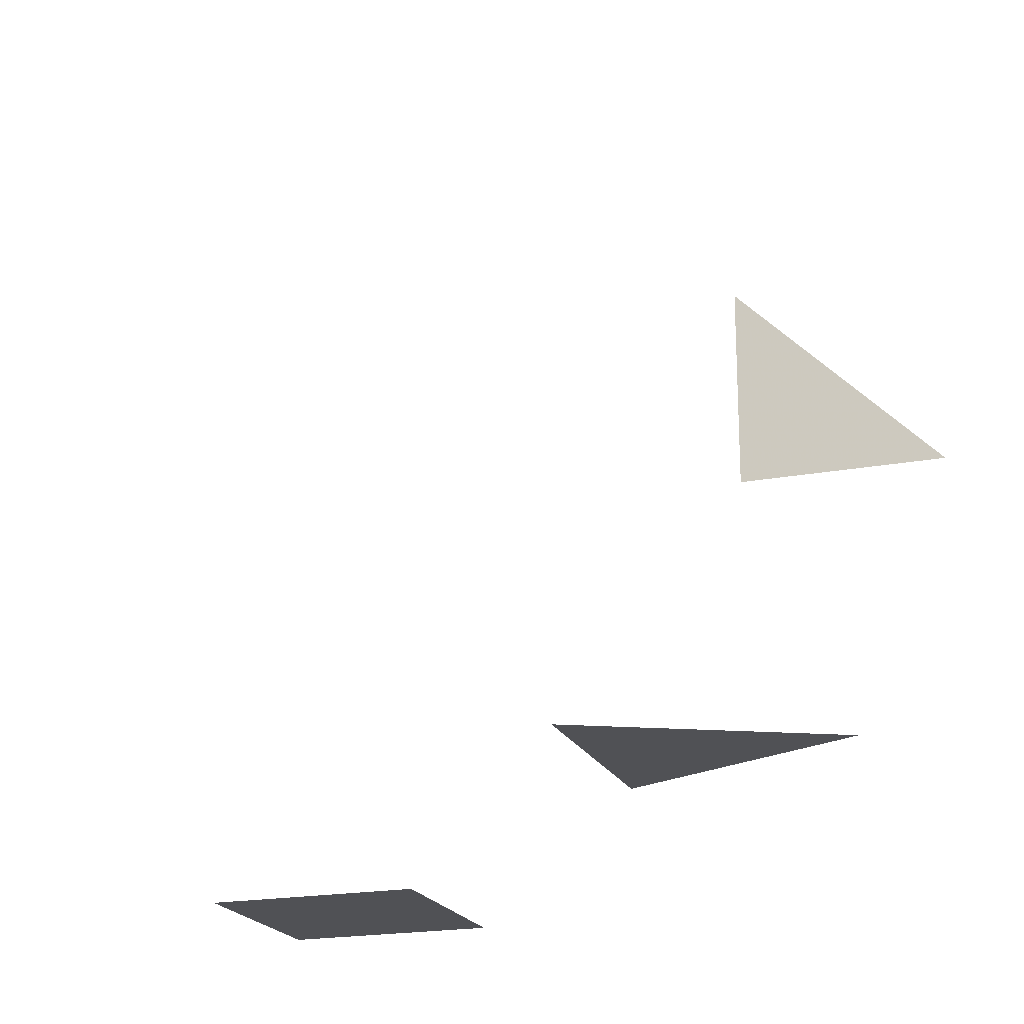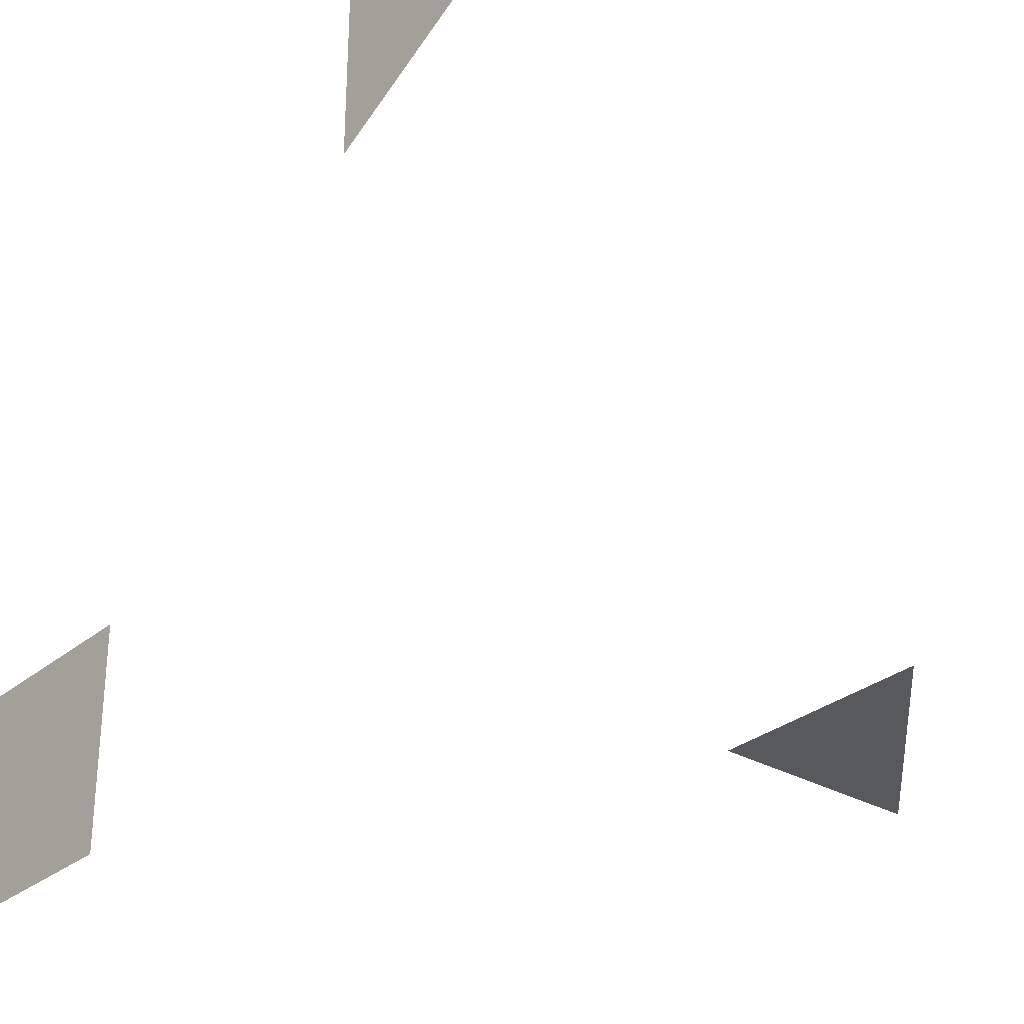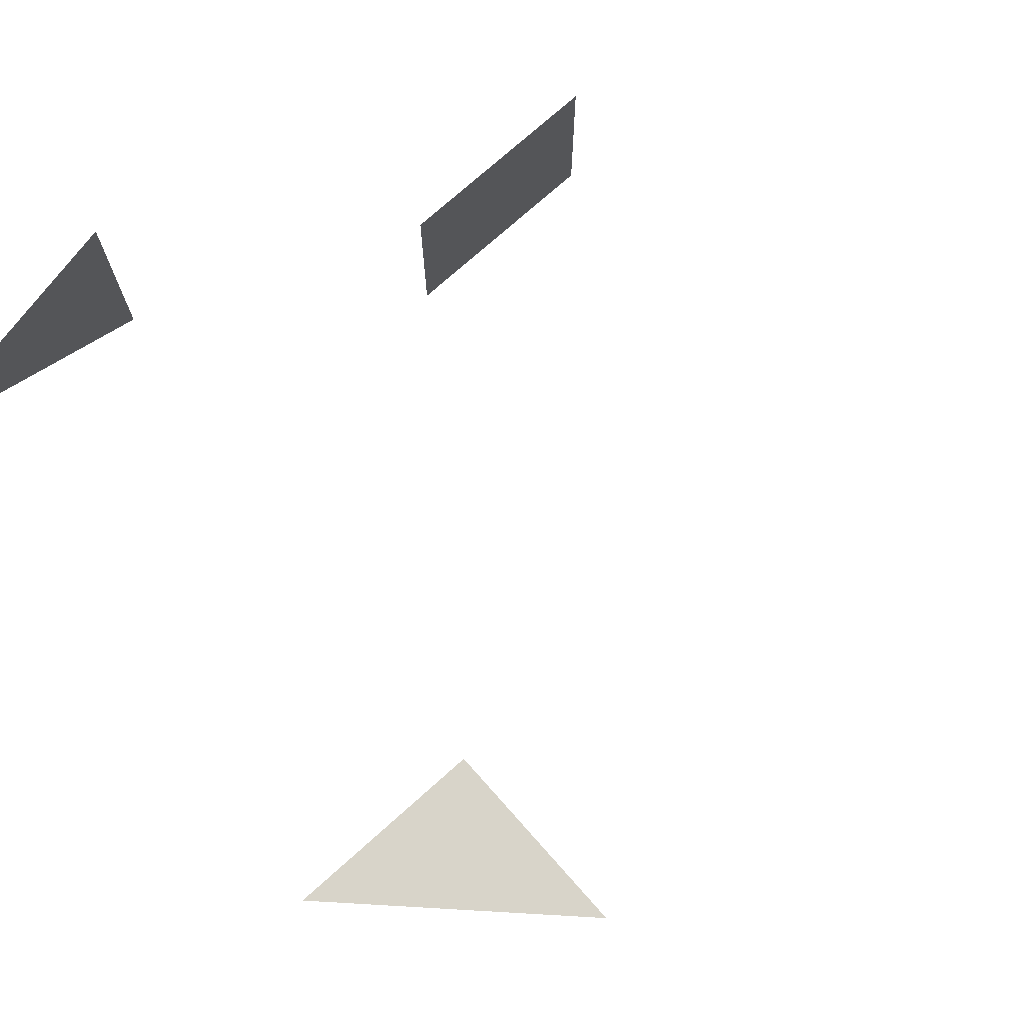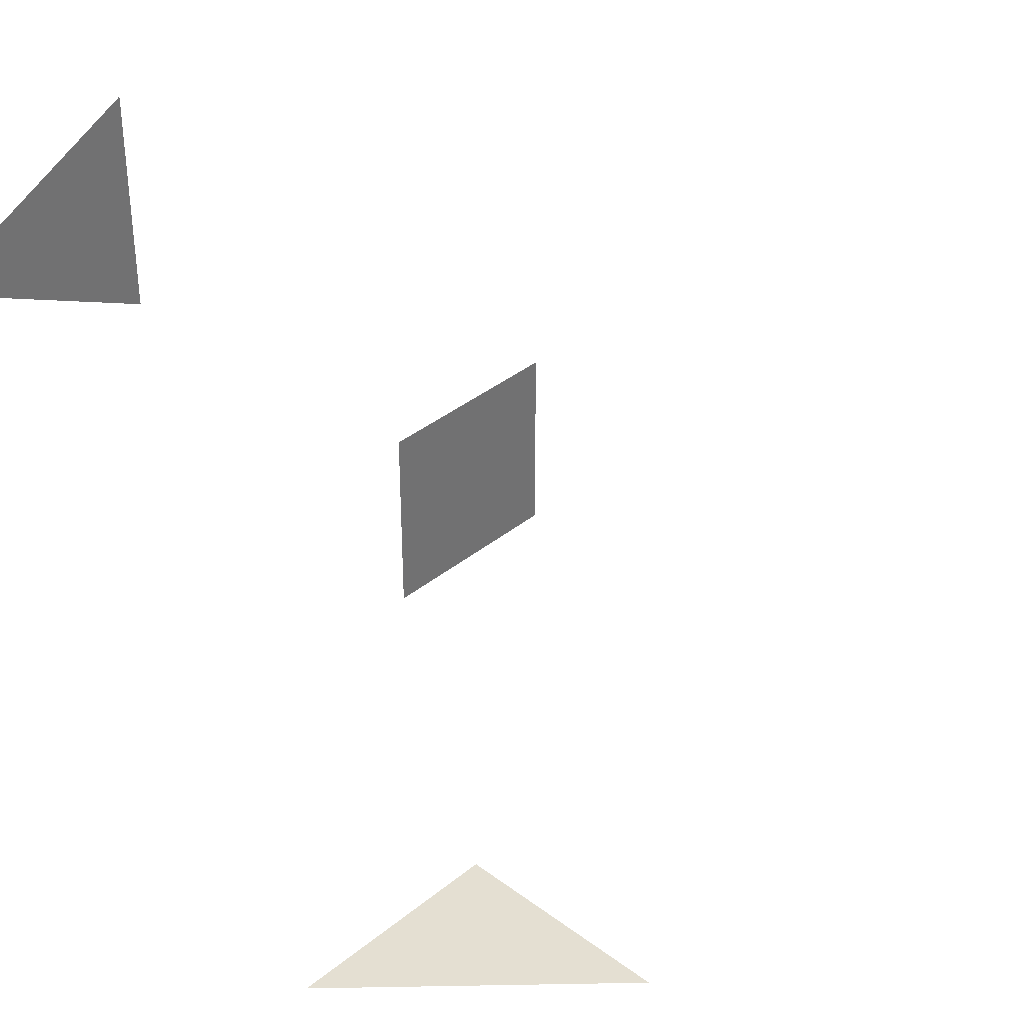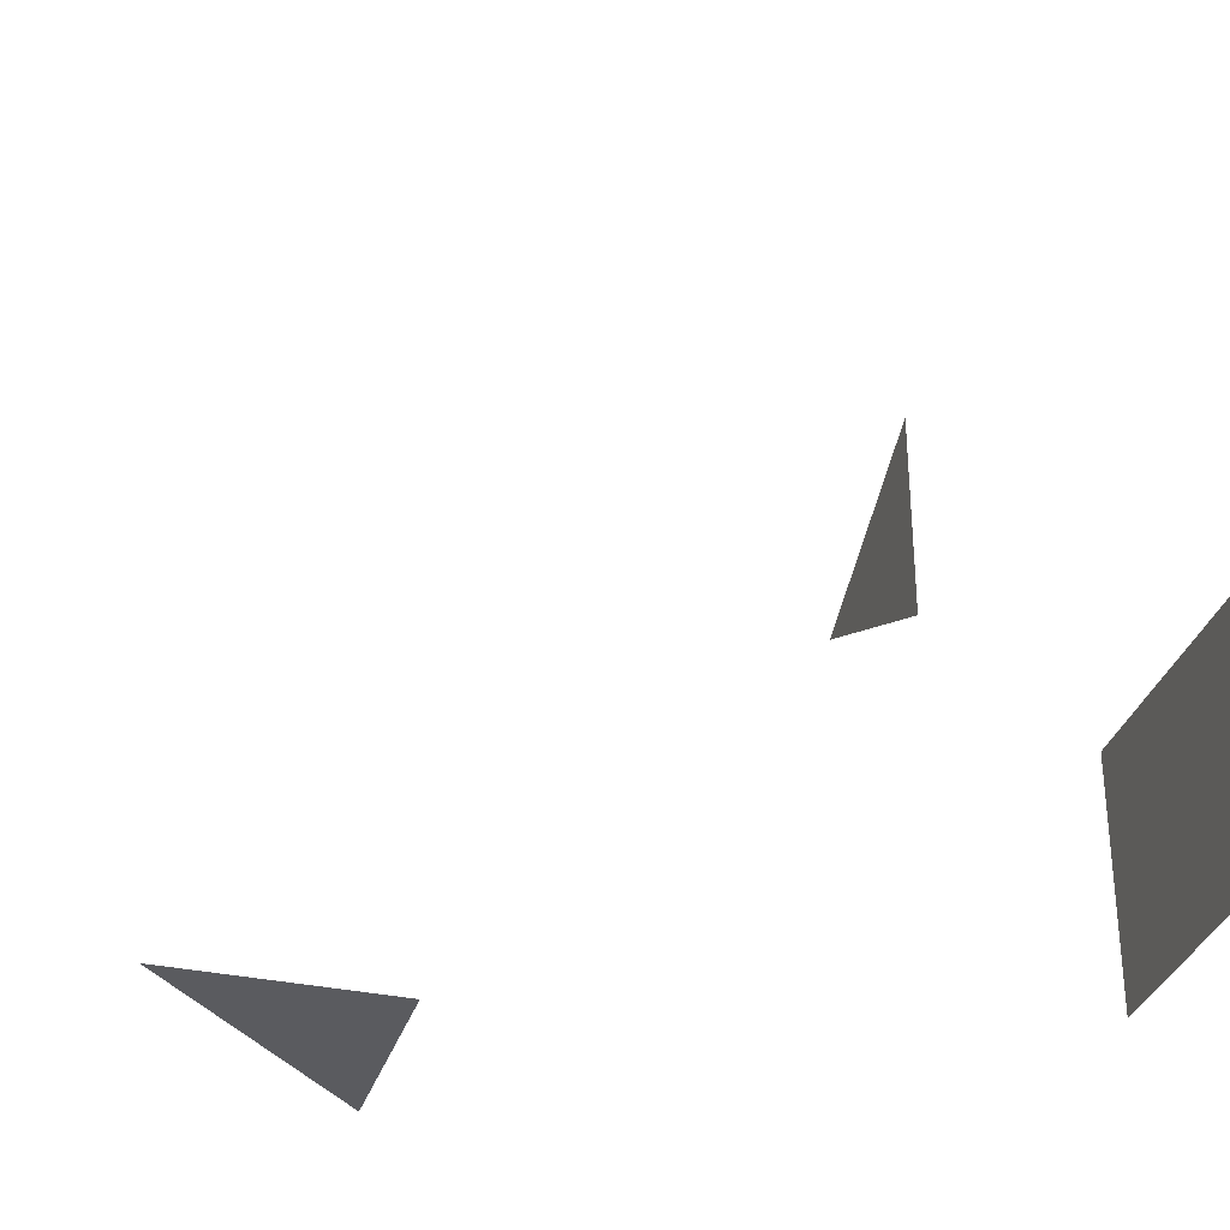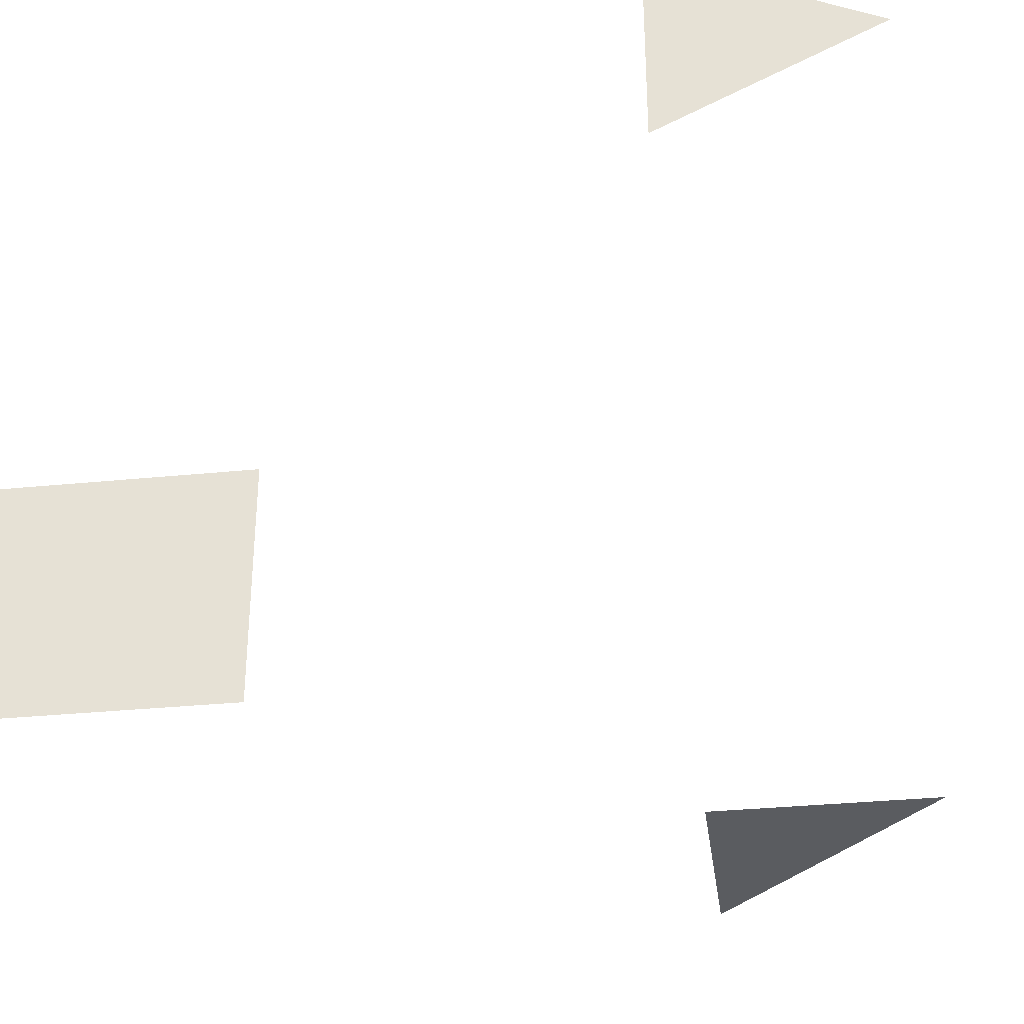
<metadata>
{"format":"obj","ext":"obj","renderer":"f3d","projection":"perspective","resolution":1024,"background":"white","views":[{"elev":-20.2,"azim":-161.0,"up":"+Z"},{"elev":-29.9,"azim":-130.0,"up":"+Y"},{"elev":75.1,"azim":-41.7,"up":"+Y"},{"elev":36.9,"azim":-46.3,"up":"+Y"},{"elev":-33.3,"azim":73.6,"up":"+Y"},{"elev":-34.2,"azim":-172.4,"up":"+Y"}]}
</metadata>
<code>
o Cube.006_Cube.008
v 0.8 -0.2 0
v 0.8 0.2 0
v 1.2 -0.2 0
v 1.2 0.2 0
v 0.2 0.8 0
v -0.2 1 0
v 0.2 1.2 0
v -0.2 0 0.8
v 0.2 0 0.8
v 0.2 0 1.2
f 1 3 4 2
f 1 2 4 3
f 5 7 6
f 5 6 7
f 9 10 8
f 9 8 10

</code>
